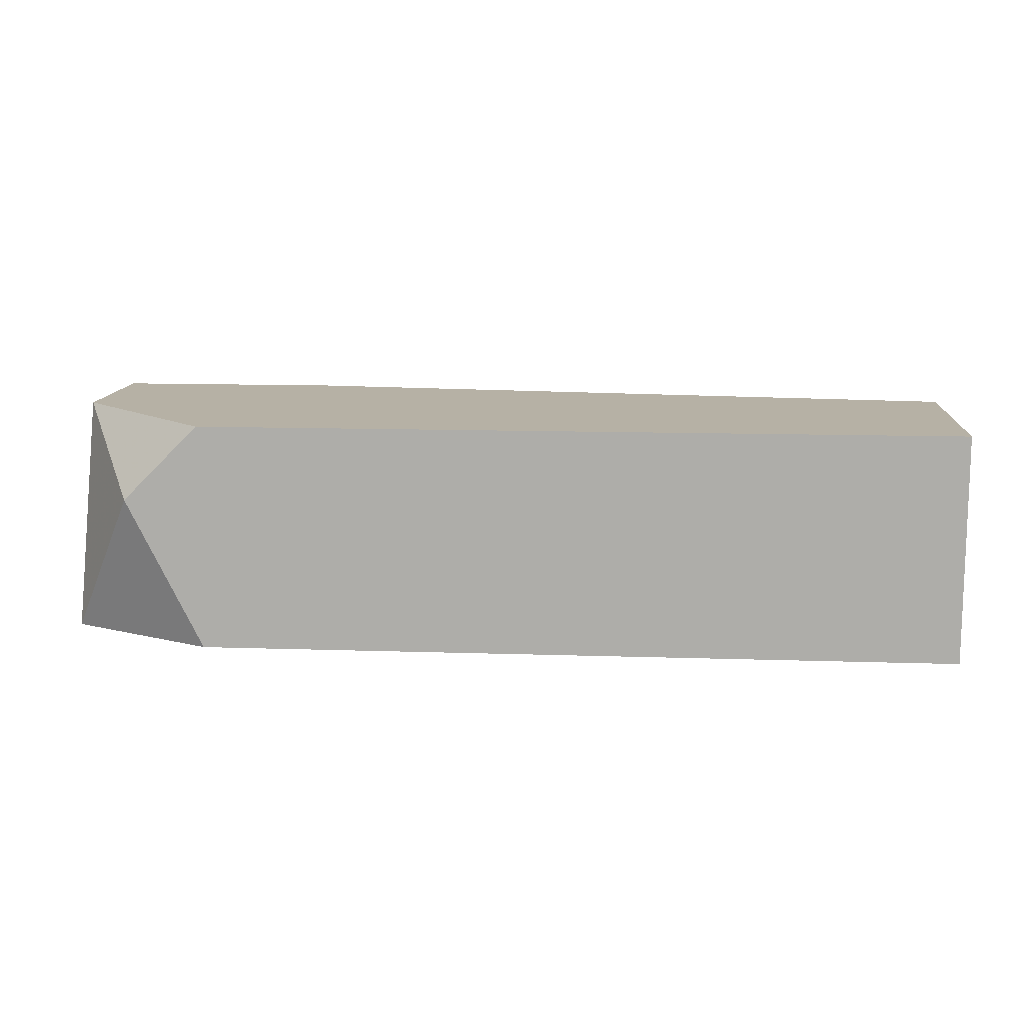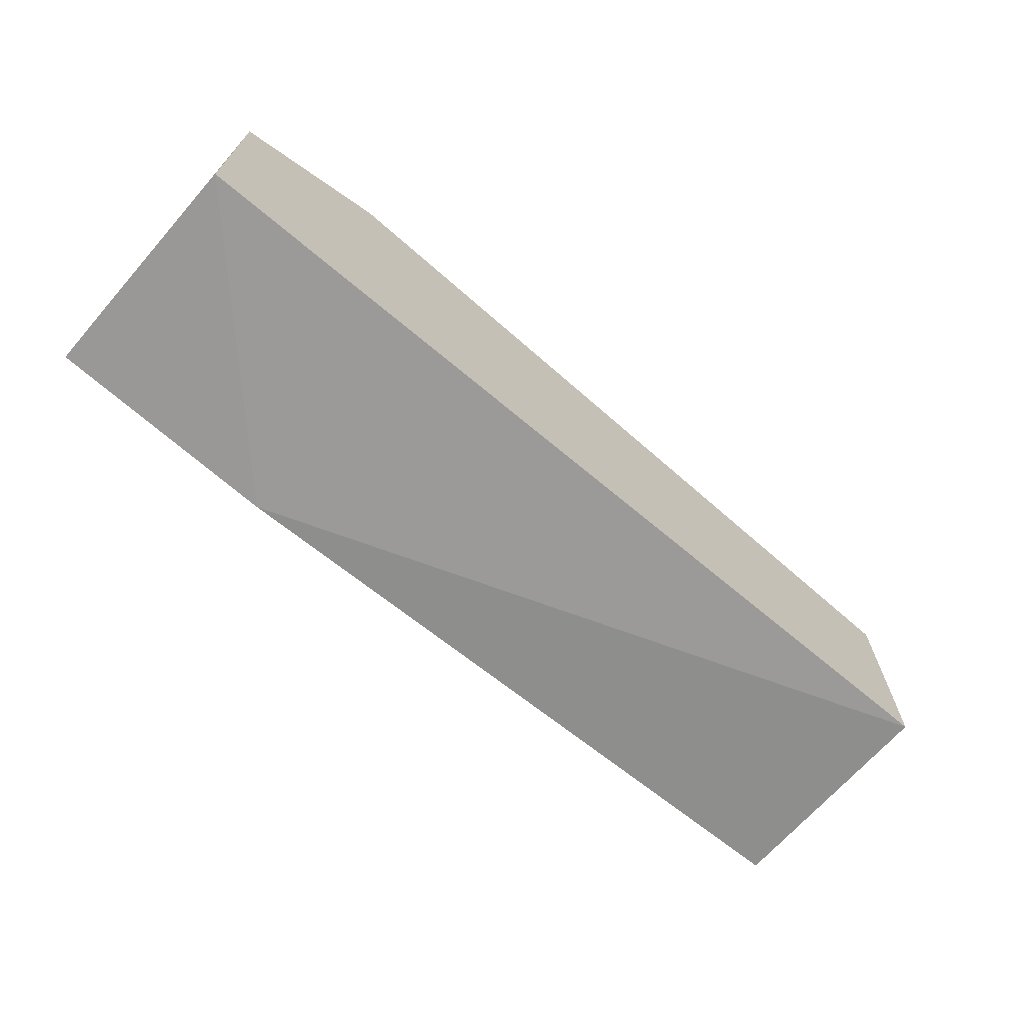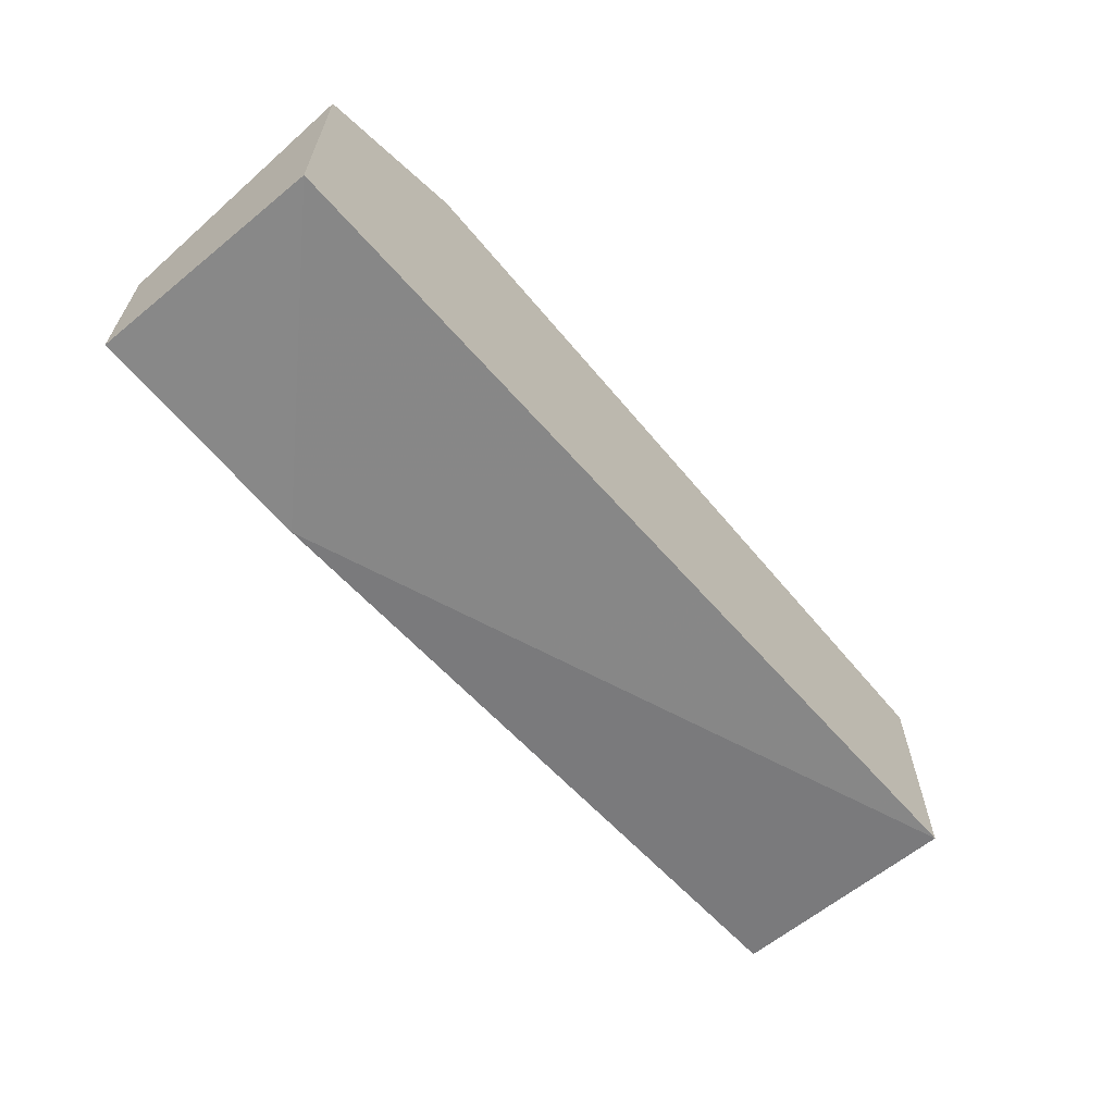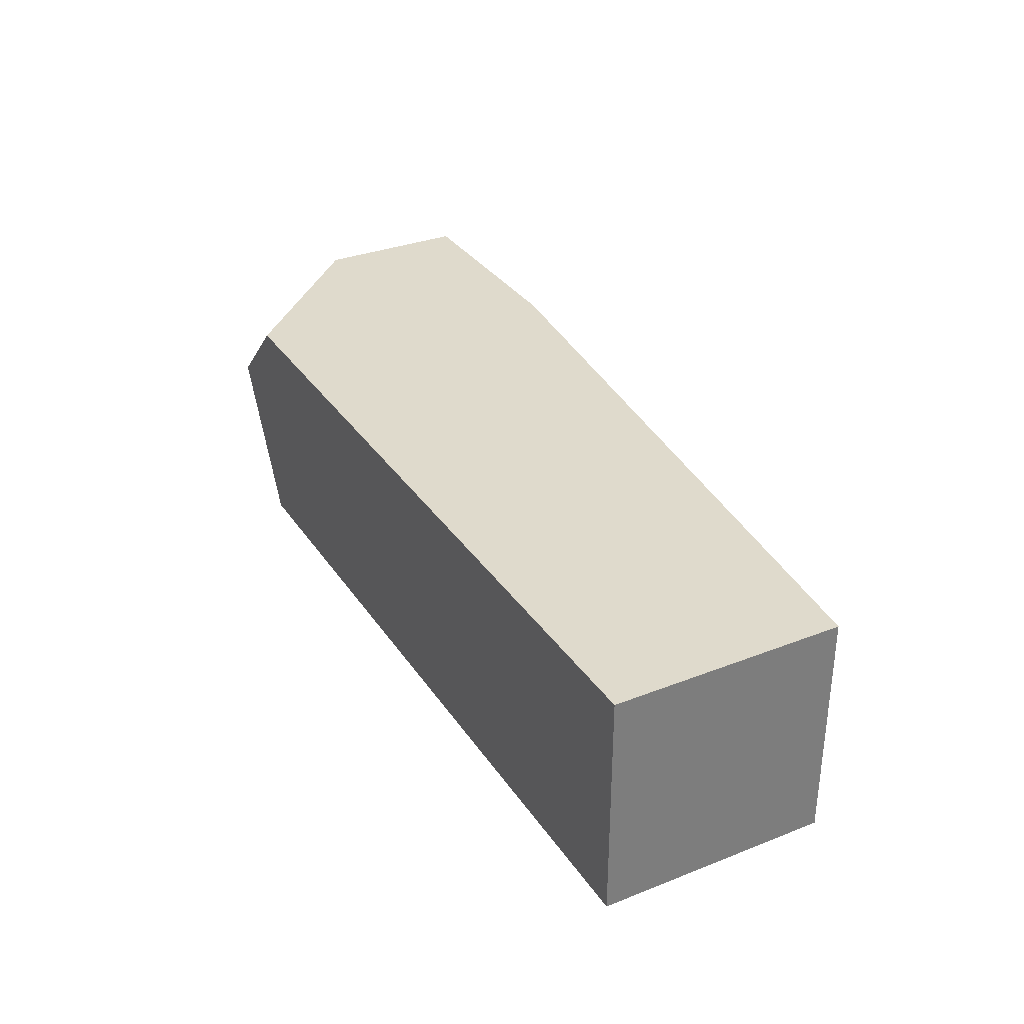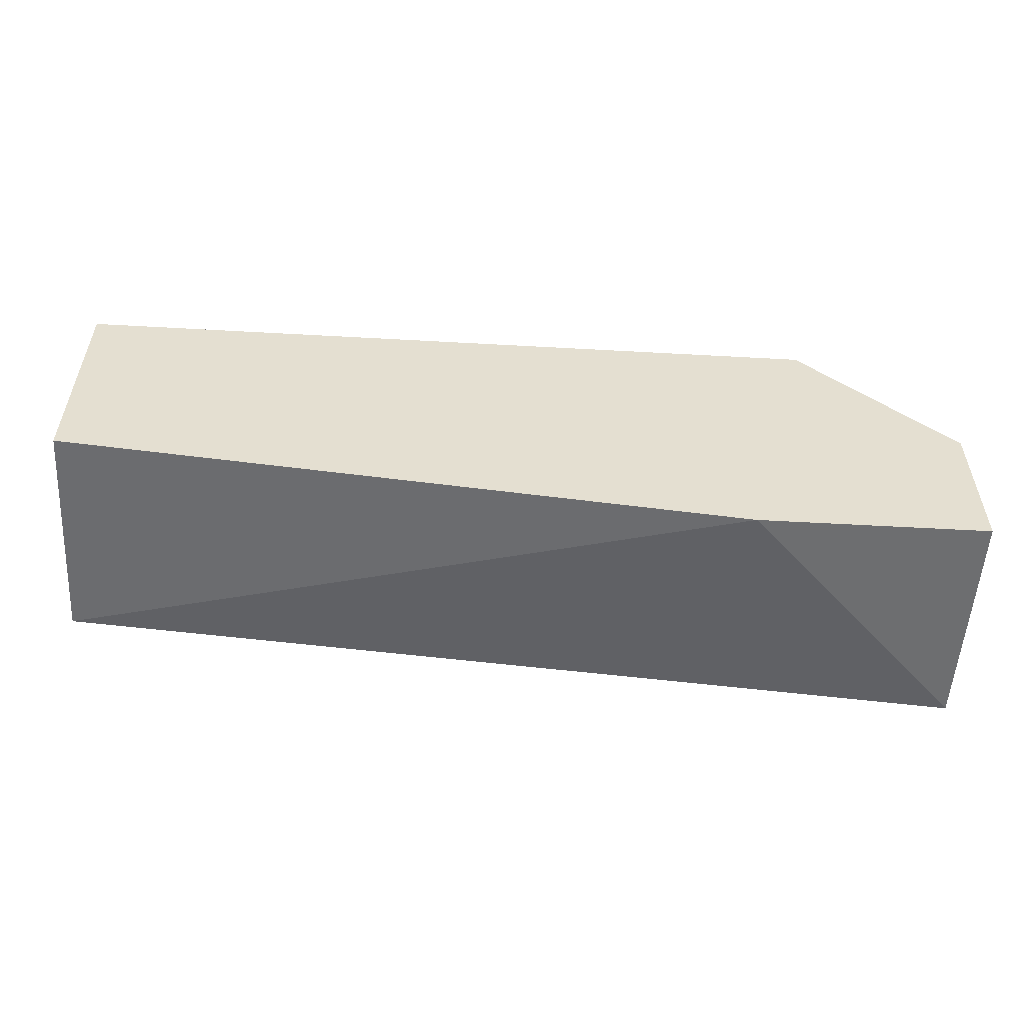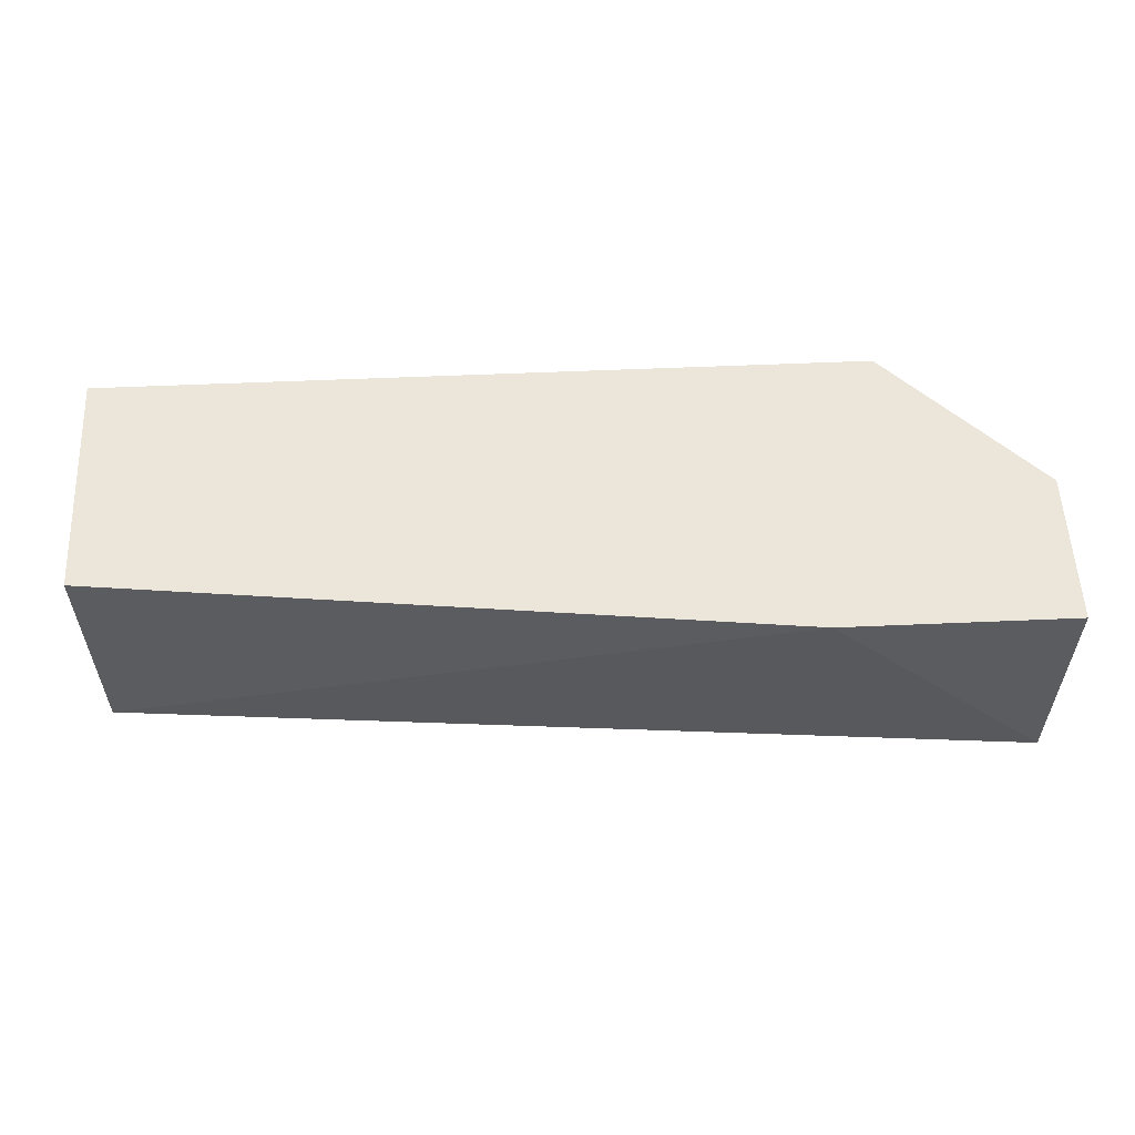
<metadata>
{"format":"obj","ext":"obj","renderer":"f3d","projection":"perspective","resolution":1024,"background":"white","views":[{"elev":12.0,"azim":-175.5,"up":"+Z"},{"elev":-68.6,"azim":138.7,"up":"+Y"},{"elev":-62.8,"azim":129.7,"up":"+Y"},{"elev":32.5,"azim":-118.5,"up":"+Z"},{"elev":-54.2,"azim":-3.4,"up":"+Y"},{"elev":55.9,"azim":-2.6,"up":"+Z"}]}
</metadata>
<code>
v 0.2102 0.2203 -0.05648
v 0.3258 0.2519 -0.03547
v 0.3363 0.2309 -0.02496
v 0.2102 0.2519 -0.02496
v 0.3153 0.2519 -0.05648
v 0.3363 0.2098 -0.05648
v 0.2102 0.2203 -0.02496
v 0.2102 0.2519 -0.05648
v 0.3048 0.2098 -0.02496
v 0.3363 0.2414 -0.05648
v 0.3153 0.2519 -0.02496
v 0.3363 0.2098 -0.02496
f 3 9 12
f 4 2 5
f 1 5 6
f 3 4 7
f 4 1 7
f 1 4 8
f 5 1 8
f 4 5 8
f 1 6 9
f 3 7 9
f 7 1 9
f 2 3 10
f 5 2 10
f 6 5 10
f 3 6 10
f 3 2 11
f 4 3 11
f 2 4 11
f 6 3 12
f 9 6 12

</code>
